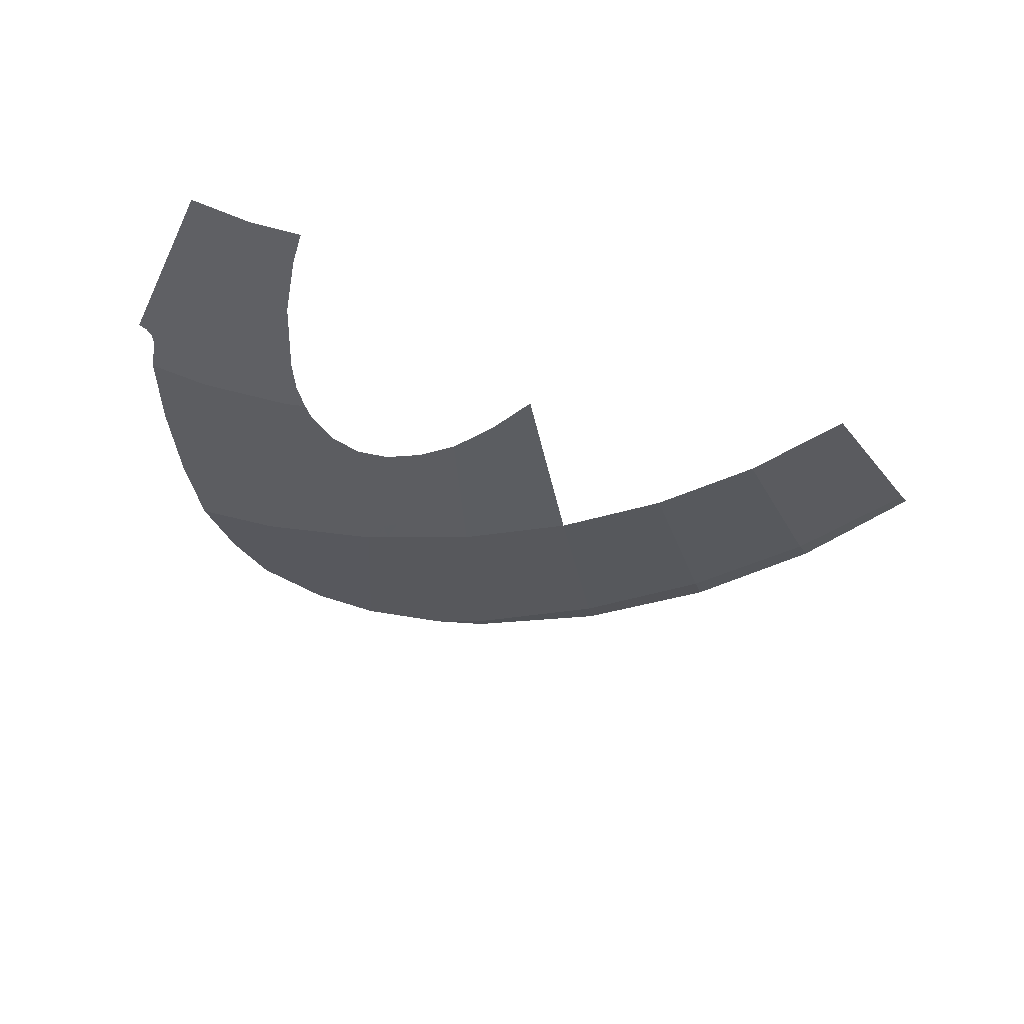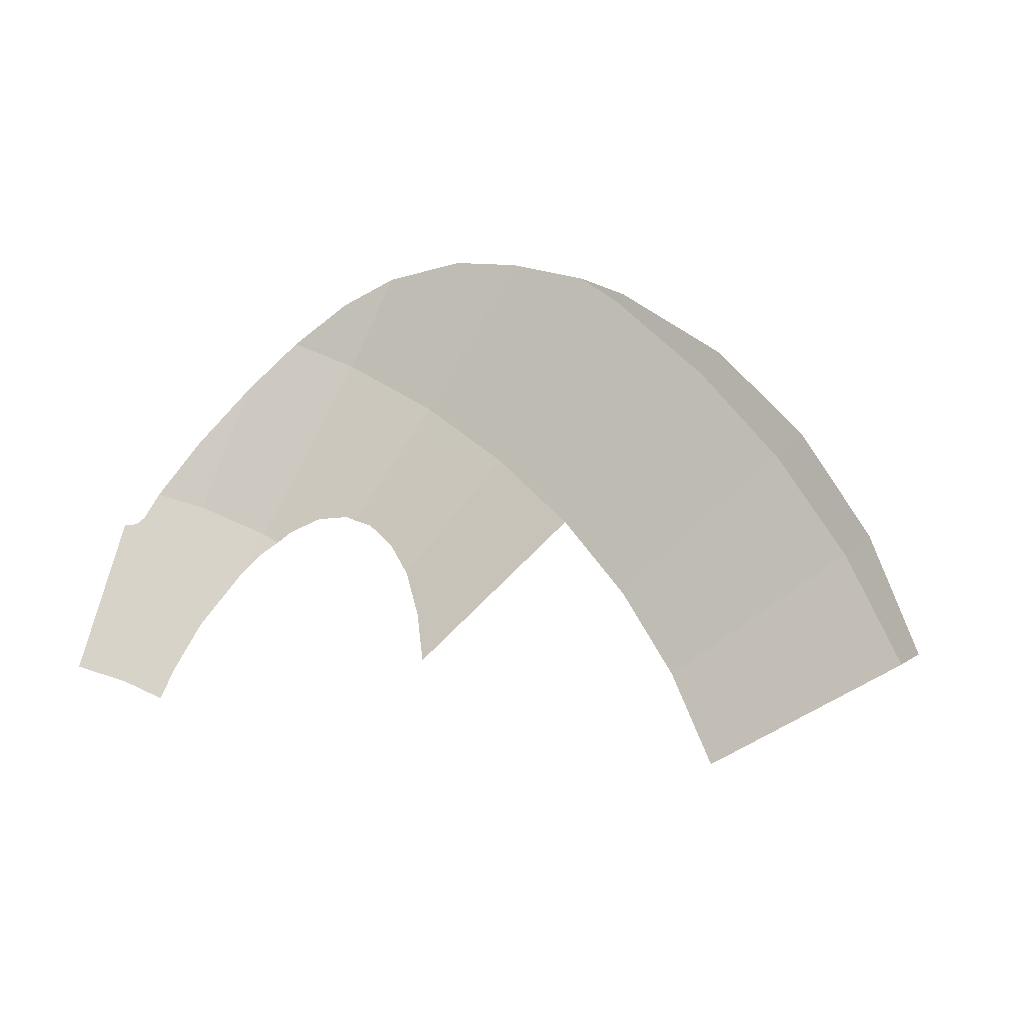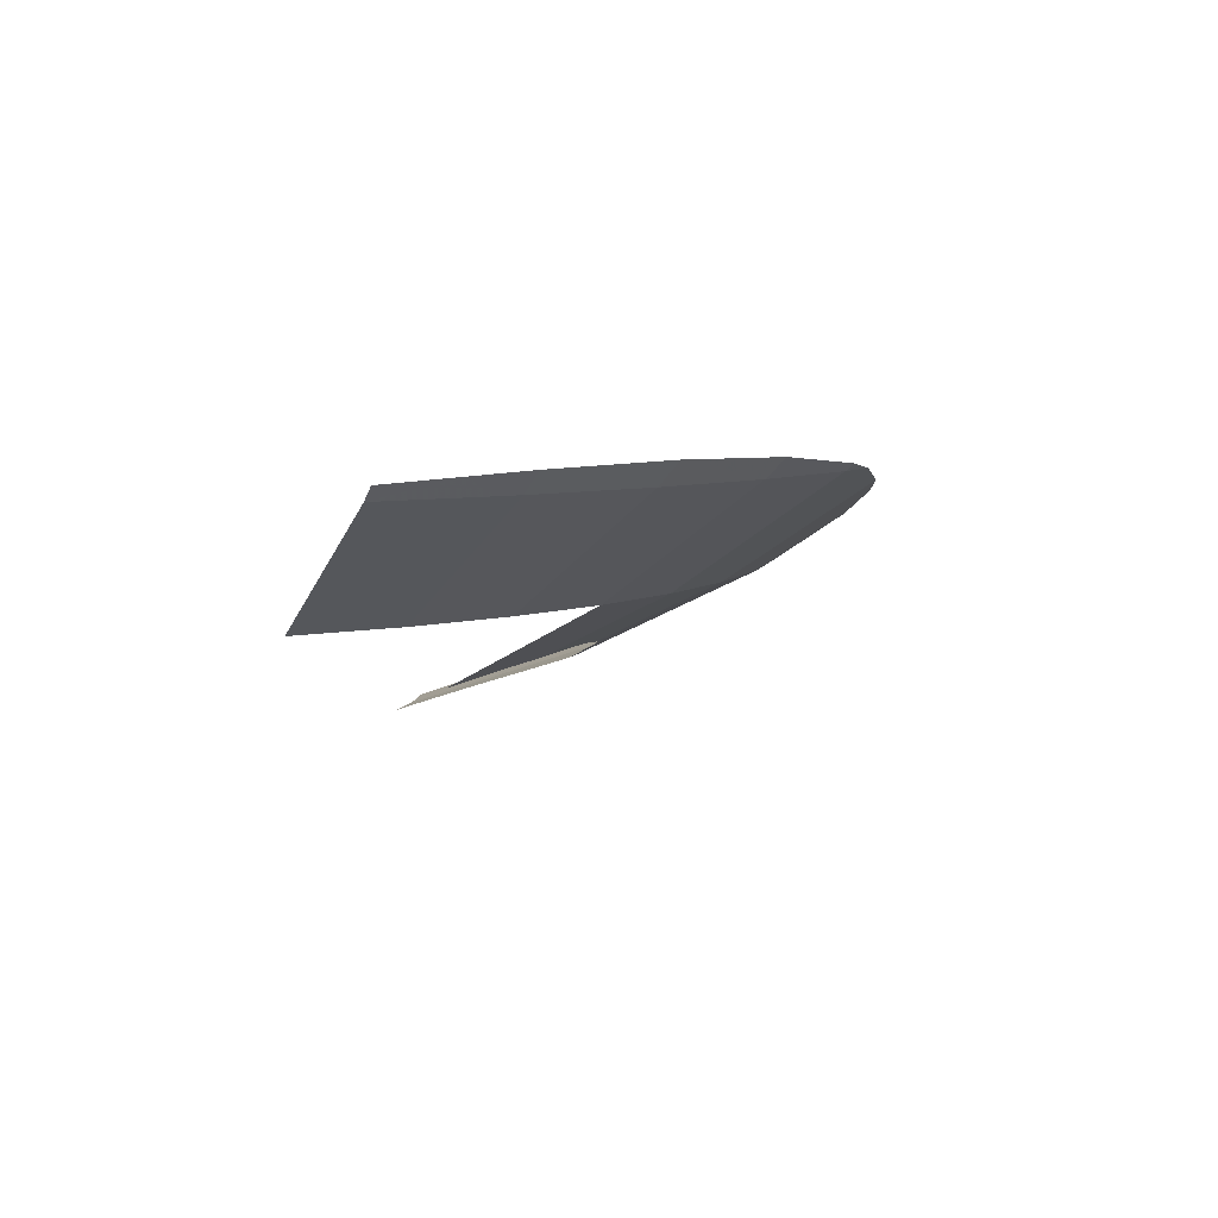
<metadata>
{"format":"obj","ext":"obj","renderer":"f3d","projection":"perspective","resolution":1024,"background":"white","views":[{"elev":-62.6,"azim":153.9,"up":"+Y"},{"elev":55.6,"azim":-164.5,"up":"+Y"},{"elev":7.2,"azim":-87.3,"up":"+Y"}]}
</metadata>
<code>
v -2.139 -0.4002 4.189
v -2.376 -0.3668 4.115
v -2.356 -0.4002 4.081
v -3.42 -0.2924 3.42
v -3.333 -0.4002 3.333
v -2.869 -0.4002 3.739
v -2.933 -0.3093 3.822
v -2.933 -0.3093 3.822
v -2.869 -0.4002 3.739
v -2.356 -0.4002 4.081
v -2.376 -0.3668 4.115
v -0.3867 -1.411 2.937
v -0.7668 -1.411 2.862
v -0.7049 -1.492 2.631
v -0.5757 -1.596 2.346
v -0.3867 -1.411 2.937
v -0.5757 -1.596 2.346
v -0.5074 -1.685 2.09
v -0.2615 -1.736 1.987
v -0.7668 -1.411 2.862
v -0.8536 -1.411 2.832
v -0.7795 -1.444 2.753
v -0.7668 -1.411 2.862
v -0.7795 -1.444 2.753
v -0.7049 -1.492 2.631
v -0.9073 -1.375 2.89
v -0.8536 -1.411 2.832
v -0.7668 -1.411 2.862
v -0.5074 -1.685 2.09
v -0.4849 -1.736 1.942
v -0.2615 -1.736 1.987
v -2.356 -0.9628 3.071
v -1.804 -1.411 2.35
v -1.712 -1.346 2.569
v -1.76 -0.4756 4.25
v -2.139 -0.4002 4.189
v -2.356 -0.4002 4.081
v -2.179 -0.5207 3.968
v -0.09239 -1.456 2.822
v -0.235 -1.444 2.85
v -0.095 -1.481 2.75
v -0.07071 -1.468 2.789
v -0.07071 -1.468 2.789
v -0.095 -1.481 2.75
v -0.02 -1.503 2.69
v -0.03827 -1.476 2.768
v 0 -1.479 2.76
v -0.03827 -1.476 2.768
v -0.02 -1.503 2.69
v 0 -1.507 2.68
v -0.2605 -1.381 3.006
v -0.4081 -1.33 3.1
v -0.3867 -1.411 2.937
v -0.1865 -1.411 2.95
v -0.1865 -1.411 2.95
v -0.3867 -1.411 2.937
v -0.235 -1.444 2.85
v -0.112 -1.433 2.89
v -0.112 -1.433 2.89
v -0.235 -1.444 2.85
v -0.09239 -1.456 2.822
v -0.3867 -1.411 2.937
v -0.4081 -1.33 3.1
v -0.626 -1.259 3.202
v -0.634 -1.327 3.061
v -0.8423 -1.267 3.143
v -0.634 -1.327 3.061
v -0.626 -1.259 3.202
v -0.8841 -1.187 3.299
v -1.136 -1.179 3.231
v -0.8423 -1.267 3.143
v -0.8841 -1.187 3.299
v -1.13 -1.117 3.365
v -1.354 -1.127 3.269
v -1.136 -1.179 3.231
v -1.13 -1.117 3.365
v -1.205 -1.093 3.392
v -1.304 -1.048 3.454
v -1.354 -1.127 3.269
v -1.205 -1.093 3.392
v -1.354 -1.127 3.269
v -1.304 -1.048 3.454
v -1.389 -0.9991 3.53
v -1.481 -0.9628 3.576
v -1.438 -0.9628 3.591
v -1.481 -0.9628 3.576
v -1.389 -0.9991 3.53
v -1.528 -0.8438 3.748
v -1.481 -0.9628 3.576
v -1.438 -0.9628 3.591
v -1.647 -0.6727 3.977
v -1.481 -0.9628 3.576
v -1.528 -0.8438 3.748
v -1.647 -0.6727 3.977
v -1.528 -0.8438 3.748
v -1.555 -0.774 3.849
v -1.647 -0.6727 3.977
v -1.555 -0.774 3.849
v -1.573 -0.7042 3.953
v -1.647 -0.6727 3.977
v -1.573 -0.7042 3.953
v -1.578 -0.6758 3.996
v -1.637 -0.6587 4.003
v -1.617 -0.6547 4.016
v -1.637 -0.6587 4.003
v -1.578 -0.6758 3.996
v -1.597 -0.6591 4.016
v -1.481 -0.9628 3.576
v -1.647 -0.6727 3.977
v -1.66 -0.7154 3.9
v -1.661 -0.795 3.767
v -1.481 -0.9628 3.576
v -1.661 -0.795 3.767
v -1.626 -0.881 3.641
v -1.571 -0.9622 3.533
v -1.481 -0.9628 3.576
v -1.571 -0.9622 3.533
v -1.519 -1.006 3.461
v -1.47 -1.038 3.413
v -1.481 -0.9628 3.576
v -1.47 -1.038 3.413
v -1.354 -1.127 3.269
v -1.779 -0.9628 3.43
v -1.935 -0.9628 3.352
v -1.9 -0.9973 3.292
v -1.728 -0.9781 3.42
v -1.728 -0.9781 3.42
v -1.9 -0.9973 3.292
v -1.708 -1.037 3.298
v -1.573 -1.014 3.415
v -1.47 -1.038 3.413
v -1.573 -1.014 3.415
v -1.708 -1.037 3.298
v -1.51 -1.084 3.289
v -1.47 -1.038 3.413
v -1.51 -1.084 3.289
v -1.354 -1.127 3.269
v -1.912 -0.8882 3.488
v -1.935 -0.9628 3.352
v -1.779 -0.9628 3.43
v -2.021 -0.799 3.583
v -1.935 -0.9628 3.352
v -1.912 -0.8882 3.488
v -1.935 -0.9628 3.352
v -2.021 -0.799 3.583
v -2.086 -0.7227 3.678
v -2.236 -0.5618 3.872
v -2.236 -0.5618 3.872
v -2.086 -0.7227 3.678
v -2.139 -0.6182 3.825
v -2.224 -0.5299 3.93
v -2.224 -0.5299 3.93
v -2.139 -0.6182 3.825
v -2.158 -0.5511 3.928
v -2.209 -0.5179 3.958
v -2.209 -0.5179 3.958
v -2.158 -0.5511 3.928
v -2.163 -0.5352 3.952
v -2.179 -0.5207 3.968
v -1.935 -0.9628 3.352
v -2.236 -0.5618 3.872
v -2.236 -0.6384 3.735
v -2.045 -0.8904 3.409
v -2.115 -0.8258 3.478
v -2.045 -0.8904 3.409
v -2.236 -0.6384 3.735
v -2.197 -0.7265 3.602
v -1.935 -0.9628 3.352
v -2.045 -0.8904 3.409
v -2.173 -0.849 3.398
v -2.256 -0.8258 3.385
v -2.039 -0.9628 3.283
v -1.935 -0.9628 3.352
v -2.256 -0.8258 3.385
v -2.282 -0.8855 3.26
v -1.935 -0.9628 3.352
v -2.039 -0.9628 3.283
v -1.9 -0.9973 3.292
v -2.282 -0.8855 3.26
v -2.256 -0.8258 3.385
v -2.313 -0.8025 3.388
v -2.534 -0.7471 3.34
v -2.476 -0.8318 3.226
v -2.282 -0.8855 3.26
v -2.534 -0.7471 3.34
v -2.558 -0.7414 3.334
v -2.476 -0.8318 3.226
v -2.558 -0.7414 3.334
v -2.818 -0.6558 3.276
v -2.793 -0.7265 3.157
v -2.793 -0.7265 3.157
v -2.818 -0.6558 3.276
v -3.165 -0.5582 3.165
v -3.072 -0.6464 3.072
v -3.072 -0.6464 3.072
v -3.165 -0.5582 3.165
v -3.45 -0.464 3.054
v -3.39 -0.5355 2.961
v -3.39 -0.5355 2.961
v -3.45 -0.464 3.054
v -3.659 -0.4002 2.96
v -3.685 -0.4446 2.83
v -3.659 -0.4002 2.96
v -3.739 -0.4002 2.869
v -3.685 -0.4446 2.83
v -3.659 -0.4002 2.96
v -3.787 -0.3472 2.906
v -3.739 -0.4002 2.869
v -3.739 -0.4002 2.869
v -3.8 -0.4002 2.777
v -3.685 -0.4446 2.83
v -2.583 -0.708 3.377
v -2.534 -0.7471 3.34
v -2.313 -0.8025 3.388
v -2.411 -0.7482 3.42
v -2.583 -0.708 3.377
v -2.411 -0.7482 3.42
v -2.492 -0.6802 3.488
v -2.643 -0.6488 3.444
v -2.681 -0.5854 3.532
v -2.643 -0.6488 3.444
v -2.492 -0.6802 3.488
v -2.566 -0.5975 3.587
v -2.703 -0.5176 3.639
v -2.681 -0.5854 3.532
v -2.566 -0.5975 3.587
v -2.608 -0.5357 3.67
v -2.701 -0.4638 3.737
v -2.703 -0.5176 3.639
v -2.608 -0.5357 3.67
v -2.632 -0.4789 3.756
v -2.694 -0.4469 3.772
v -2.701 -0.4638 3.737
v -2.632 -0.4789 3.756
v -2.676 -0.4464 3.785
v -2.655 -0.452 3.789
v -2.676 -0.4464 3.785
v -2.632 -0.4789 3.756
v -2.638 -0.4639 3.779
v -2.643 -0.6488 3.444
v -2.558 -0.7414 3.334
v -2.583 -0.708 3.377
v -2.583 -0.708 3.377
v -2.558 -0.7414 3.334
v -2.534 -0.7471 3.34
v -2.643 -0.6488 3.444
v -2.818 -0.6558 3.276
v -2.558 -0.7414 3.334
v -3.165 -0.5582 3.165
v -2.818 -0.6558 3.276
v -2.643 -0.6488 3.444
v -3.333 -0.4002 3.333
v -2.869 -0.4002 3.739
v -3.333 -0.4002 3.333
v -2.643 -0.6488 3.444
v -2.869 -0.4002 3.739
v -2.643 -0.6488 3.444
v -2.681 -0.5854 3.532
v -2.869 -0.4002 3.739
v -2.681 -0.5854 3.532
v -2.703 -0.5176 3.639
v -2.869 -0.4002 3.739
v -2.703 -0.5176 3.639
v -2.701 -0.4638 3.737
v -2.694 -0.4469 3.772
v -2.869 -0.4002 3.739
v -2.701 -0.4638 3.737
v -2.869 -0.4002 3.739
v -2.694 -0.4469 3.772
v -2.676 -0.4464 3.785
v -2.356 -0.4002 4.081
v -2.356 -0.4002 4.081
v -2.676 -0.4464 3.785
v -2.655 -0.452 3.789
v -2.356 -0.4002 4.081
v -2.655 -0.452 3.789
v -2.638 -0.4639 3.779
v -2.356 -0.4002 4.081
v -2.638 -0.4639 3.779
v -2.632 -0.4789 3.756
v -2.608 -0.5357 3.67
v -2.356 -0.4002 4.081
v -2.608 -0.5357 3.67
v -2.566 -0.5975 3.587
v -2.236 -0.5618 3.872
v -2.236 -0.6384 3.735
v -2.236 -0.5618 3.872
v -2.566 -0.5975 3.587
v -2.492 -0.6802 3.488
v -2.197 -0.7265 3.602
v -2.236 -0.6384 3.735
v -2.492 -0.6802 3.488
v -2.411 -0.7482 3.42
v -2.197 -0.7265 3.602
v -2.411 -0.7482 3.42
v -2.313 -0.8025 3.388
v -2.256 -0.8258 3.385
v -2.197 -0.7265 3.602
v -2.256 -0.8258 3.385
v -2.173 -0.849 3.398
v -2.115 -0.8258 3.478
v -2.115 -0.8258 3.478
v -2.173 -0.849 3.398
v -2.045 -0.8904 3.409
v -2.356 -0.4002 4.081
v -2.236 -0.5618 3.872
v -2.224 -0.5299 3.93
v -2.356 -0.4002 4.081
v -2.224 -0.5299 3.93
v -2.209 -0.5179 3.958
v -2.356 -0.4002 4.081
v -2.209 -0.5179 3.958
v -2.179 -0.5207 3.968
v -1.76 -0.4756 4.25
v -2.179 -0.5207 3.968
v -2.163 -0.5352 3.952
v -1.76 -0.4756 4.25
v -2.163 -0.5352 3.952
v -2.158 -0.5511 3.928
v -1.647 -0.6727 3.977
v -1.66 -0.7154 3.9
v -1.647 -0.6727 3.977
v -2.158 -0.5511 3.928
v -2.139 -0.6182 3.825
v -1.661 -0.795 3.767
v -1.66 -0.7154 3.9
v -2.139 -0.6182 3.825
v -2.086 -0.7227 3.678
v -1.661 -0.795 3.767
v -2.086 -0.7227 3.678
v -2.021 -0.799 3.583
v -1.626 -0.881 3.641
v -1.626 -0.881 3.641
v -2.021 -0.799 3.583
v -1.912 -0.8882 3.488
v -1.779 -0.9628 3.43
v -1.626 -0.881 3.641
v -1.779 -0.9628 3.43
v -1.571 -0.9622 3.533
v -1.571 -0.9622 3.533
v -1.779 -0.9628 3.43
v -1.728 -0.9781 3.42
v -1.573 -1.014 3.415
v -1.571 -0.9622 3.533
v -1.573 -1.014 3.415
v -1.519 -1.006 3.461
v -1.519 -1.006 3.461
v -1.573 -1.014 3.415
v -1.47 -1.038 3.413
v -2.282 -0.8855 3.26
v -2.476 -0.8318 3.226
v -2.356 -0.9628 3.071
v -2.039 -0.9628 3.283
v -2.356 -0.9628 3.071
v -2.476 -0.8318 3.226
v -2.793 -0.7265 3.157
v -2.737 -0.9628 2.737
v -2.793 -0.7265 3.157
v -3.072 -0.6464 3.072
v -2.737 -0.9628 2.737
v -3.072 -0.6464 3.072
v -3.39 -0.5355 2.961
v -2.737 -0.9628 2.737
v -1.76 -0.4756 4.25
v -1.647 -0.6727 3.977
v -1.637 -0.6587 4.003
v -1.76 -0.4756 4.25
v -1.637 -0.6587 4.003
v -1.617 -0.6547 4.016
v -1.76 -0.4756 4.25
v -1.617 -0.6547 4.016
v -1.597 -0.6591 4.016
v -1.455 -0.5444 4.245
v -1.455 -0.5444 4.245
v -1.597 -0.6591 4.016
v -1.578 -0.6758 3.996
v -1.112 -0.678 4.151
v -1.112 -0.678 4.151
v -1.578 -0.6758 3.996
v -1.573 -0.7042 3.953
v -1.555 -0.774 3.849
v -1.112 -0.678 4.151
v -1.555 -0.774 3.849
v -1.528 -0.8438 3.748
v -1.438 -0.9628 3.591
v -1.112 -0.678 4.151
v -1.438 -0.9628 3.591
v -1.002 -0.9628 3.739
v -1.002 -0.9628 3.739
v -1.438 -0.9628 3.591
v -1.389 -0.9991 3.53
v -1.304 -1.048 3.454
v -1.002 -0.9628 3.739
v -1.304 -1.048 3.454
v -1.205 -1.093 3.392
v -1.13 -1.117 3.365
v -1.002 -0.9628 3.739
v -1.13 -1.117 3.365
v -0.8841 -1.187 3.299
v -0.6604 -0.9628 3.807
v -1.002 -0.9628 3.739
v -0.8841 -1.187 3.299
v -0.626 -1.259 3.202
v -0.4673 -1.106 3.55
v -0.6604 -0.9628 3.807
v -0.626 -1.259 3.202
v -0.4081 -1.33 3.1
v -0.275 -1.265 3.24
v -0.4673 -1.106 3.55
v -0.4081 -1.33 3.1
v -0.2605 -1.381 3.006
v -0.275 -1.265 3.24
v -0.2605 -1.381 3.006
v -0.1865 -1.411 2.95
v -0.1303 -1.411 2.954
v -0.1303 -1.411 2.954
v -0.1865 -1.411 2.95
v -0.112 -1.433 2.89
v -0.7668 -1.411 2.862
v -0.3867 -1.411 2.937
v -0.634 -1.327 3.061
v -0.8423 -1.267 3.143
v -4.142 -0.3392 2.391
v -4.081 -0.4002 2.356
v -3.967 -0.3202 2.692
v -3.967 -0.3202 2.692
v -4.081 -0.4002 2.356
v -3.8 -0.4002 2.777
v -3.967 -0.3202 2.692
v -3.8 -0.4002 2.777
v -3.861 -0.3088 2.874
v -3.861 -0.3088 2.874
v -3.8 -0.4002 2.777
v -3.739 -0.4002 2.869
v -3.861 -0.3088 2.874
v -3.739 -0.4002 2.869
v -3.787 -0.3472 2.906
v -3.787 -0.3472 2.906
v -3.659 -0.4002 2.96
v -3.826 -0.305 2.936
v -3.826 -0.305 2.936
v -3.659 -0.4002 2.96
v -3.42 -0.2924 3.42
v -3.42 -0.2924 3.42
v -3.659 -0.4002 2.96
v -3.333 -0.4002 3.333
v -3.826 -0.305 2.936
v -3.861 -0.3088 2.874
v -3.787 -0.3472 2.906
v -3.071 -0.9628 2.356
v -3.685 -0.4446 2.83
v -3.352 -0.9628 1.935
v -3.352 -0.9628 1.935
v -3.685 -0.4446 2.83
v -3.8 -0.4002 2.777
v -3.352 -0.9628 1.935
v -3.8 -0.4002 2.777
v -4.081 -0.4002 2.356
v -3.39 -0.5355 2.961
v -3.685 -0.4446 2.83
v -3.071 -0.9628 2.356
v -3.39 -0.5355 2.961
v -3.071 -0.9628 2.356
v -2.737 -0.9628 2.737
v -3.659 -0.4002 2.96
v -3.45 -0.464 3.054
v -3.333 -0.4002 3.333
v -3.333 -0.4002 3.333
v -3.45 -0.464 3.054
v -3.165 -0.5582 3.165
v -1.596 -1.298 2.764
v -1.9 -0.9973 3.292
v -2.356 -0.9628 3.071
v -2.356 -0.9628 3.071
v -1.9 -0.9973 3.292
v -2.039 -0.9628 3.283
v -2.356 -0.9628 3.071
v -1.712 -1.346 2.569
v -1.596 -1.298 2.764
v -1.708 -1.037 3.298
v -1.9 -0.9973 3.292
v -1.596 -1.298 2.764
v -1.708 -1.037 3.298
v -1.596 -1.298 2.764
v -1.473 -1.269 2.89
v -1.708 -1.037 3.298
v -1.473 -1.269 2.89
v -1.334 -1.262 2.974
v -1.708 -1.037 3.298
v -1.334 -1.262 2.974
v -1.51 -1.084 3.289
v -1.51 -1.084 3.289
v -1.334 -1.262 2.974
v -1.354 -1.127 3.269
v -1.354 -1.127 3.269
v -1.334 -1.262 2.974
v -1.239 -1.275 2.992
v -1.354 -1.127 3.269
v -1.239 -1.275 2.992
v -1.19 -1.278 3.002
v -1.354 -1.127 3.269
v -1.19 -1.278 3.002
v -1.136 -1.179 3.231
v -1.136 -1.179 3.231
v -1.19 -1.278 3.002
v -1.046 -1.314 2.974
v -1.136 -1.179 3.231
v -1.046 -1.314 2.974
v -0.8423 -1.267 3.143
v -0.8423 -1.267 3.143
v -1.046 -1.314 2.974
v -0.9073 -1.375 2.89
v -0.8423 -1.267 3.143
v -0.9073 -1.375 2.89
v -0.7668 -1.411 2.862
v -0.235 -1.444 2.85
v -0.3867 -1.411 2.937
v -0.2615 -1.736 1.987
v -0.235 -1.444 2.85
v -0.2615 -1.736 1.987
v -0.095 -1.481 2.75
v -0.095 -1.481 2.75
v -0.2615 -1.736 1.987
v -0.02 -1.503 2.69
v -0.02 -1.503 2.69
v -0.2615 -1.736 1.987
v 0 -1.507 2.68
v 0 -1.507 2.68
v -0.2615 -1.736 1.987
v 0 -1.736 2.004
v -0.885 -0.8001 4.01
v -1.112 -0.678 4.151
v -1.002 -0.9628 3.739
v -0.6604 -0.9628 3.807
g mesh7378405
f 1 2 3
f 4 5 6
f 6 7 4
f 8 9 10
f 10 11 8
f 12 13 14
f 14 15 12
f 16 17 18
f 18 19 16
f 20 21 22
f 23 24 25
f 26 27 28
f 29 30 31
f 32 33 34
f 35 36 37
f 37 38 35
f 39 40 41
f 41 42 39
f 43 44 45
f 45 46 43
f 47 48 49
f 49 50 47
f 51 52 53
f 53 54 51
f 55 56 57
f 57 58 55
f 59 60 61
f 62 63 64
f 64 65 62
f 66 67 68
f 68 69 66
f 70 71 72
f 72 73 70
f 74 75 76
f 76 77 74
f 78 79 80
f 81 82 83
f 83 84 81
f 85 86 87
f 88 89 90
f 91 92 93
f 94 95 96
f 97 98 99
f 100 101 102
f 102 103 100
f 104 105 106
f 106 107 104
f 108 109 110
f 110 111 108
f 112 113 114
f 114 115 112
f 116 117 118
f 118 119 116
f 120 121 122
f 123 124 125
f 125 126 123
f 127 128 129
f 129 130 127
f 131 132 133
f 133 134 131
f 135 136 137
f 138 139 140
f 141 142 143
f 144 145 146
f 146 147 144
f 148 149 150
f 150 151 148
f 152 153 154
f 154 155 152
f 156 157 158
f 158 159 156
f 160 161 162
f 162 163 160
f 164 165 166
f 166 167 164
f 168 169 170
f 170 171 168
f 172 173 174
f 174 175 172
f 176 177 178
f 179 180 181
f 181 182 179
f 183 184 185
f 185 186 183
f 187 188 189
f 189 190 187
f 191 192 193
f 193 194 191
f 195 196 197
f 197 198 195
f 199 200 201
f 201 202 199
f 203 204 205
f 206 207 208
f 209 210 211
f 212 213 214
f 214 215 212
f 216 217 218
f 218 219 216
f 220 221 222
f 222 223 220
f 224 225 226
f 226 227 224
f 228 229 230
f 230 231 228
f 232 233 234
f 234 235 232
f 236 237 238
f 238 239 236
f 240 241 242
f 243 244 245
f 246 247 248
f 249 250 251
f 251 252 249
f 253 254 255
f 256 257 258
f 259 260 261
f 262 263 264
f 265 266 267
f 268 269 270
f 270 271 268
f 272 273 274
f 275 276 277
f 278 279 280
f 280 281 278
f 282 283 284
f 284 285 282
f 286 287 288
f 288 289 286
f 290 291 292
f 292 293 290
f 294 295 296
f 296 297 294
f 298 299 300
f 300 301 298
f 302 303 304
f 305 306 307
f 308 309 310
f 311 312 313
f 314 315 316
f 317 318 319
f 319 320 317
f 321 322 323
f 323 324 321
f 325 326 327
f 327 328 325
f 329 330 331
f 331 332 329
f 333 334 335
f 335 336 333
f 337 338 339
f 340 341 342
f 342 343 340
f 344 345 346
f 347 348 349
f 350 351 352
f 352 353 350
f 354 355 356
f 356 357 354
f 358 359 360
f 361 362 363
f 364 365 366
f 367 368 369
f 370 371 372
f 372 373 370
f 374 375 376
f 376 377 374
f 378 379 380
f 380 381 378
f 382 383 384
f 384 385 382
f 386 387 388
f 389 390 391
f 391 392 389
f 393 394 395
f 395 396 393
f 397 398 399
f 400 401 402
f 402 403 400
f 404 405 406
f 406 407 404
f 408 409 410
f 410 411 408
f 412 413 414
f 414 415 412
f 416 417 418
f 419 420 421
f 421 422 419
f 423 424 425
f 426 427 428
f 429 430 431
f 432 433 434
f 435 436 437
f 438 439 440
f 441 442 443
f 444 445 446
f 447 448 449
f 450 451 452
f 453 454 455
f 456 457 458
f 459 460 461
f 462 463 464
f 465 466 467
f 468 469 470
f 471 472 473
f 474 475 476
f 477 478 479
f 480 481 482
f 483 484 485
f 486 487 488
f 489 490 491
f 492 493 494
f 495 496 497
f 498 499 500
f 501 502 503
f 504 505 506
f 507 508 509
f 510 511 512
f 513 514 515
f 516 517 518
f 519 520 521
f 522 523 524
f 525 526 527
f 528 529 530
f 531 532 533
f 533 534 531

</code>
